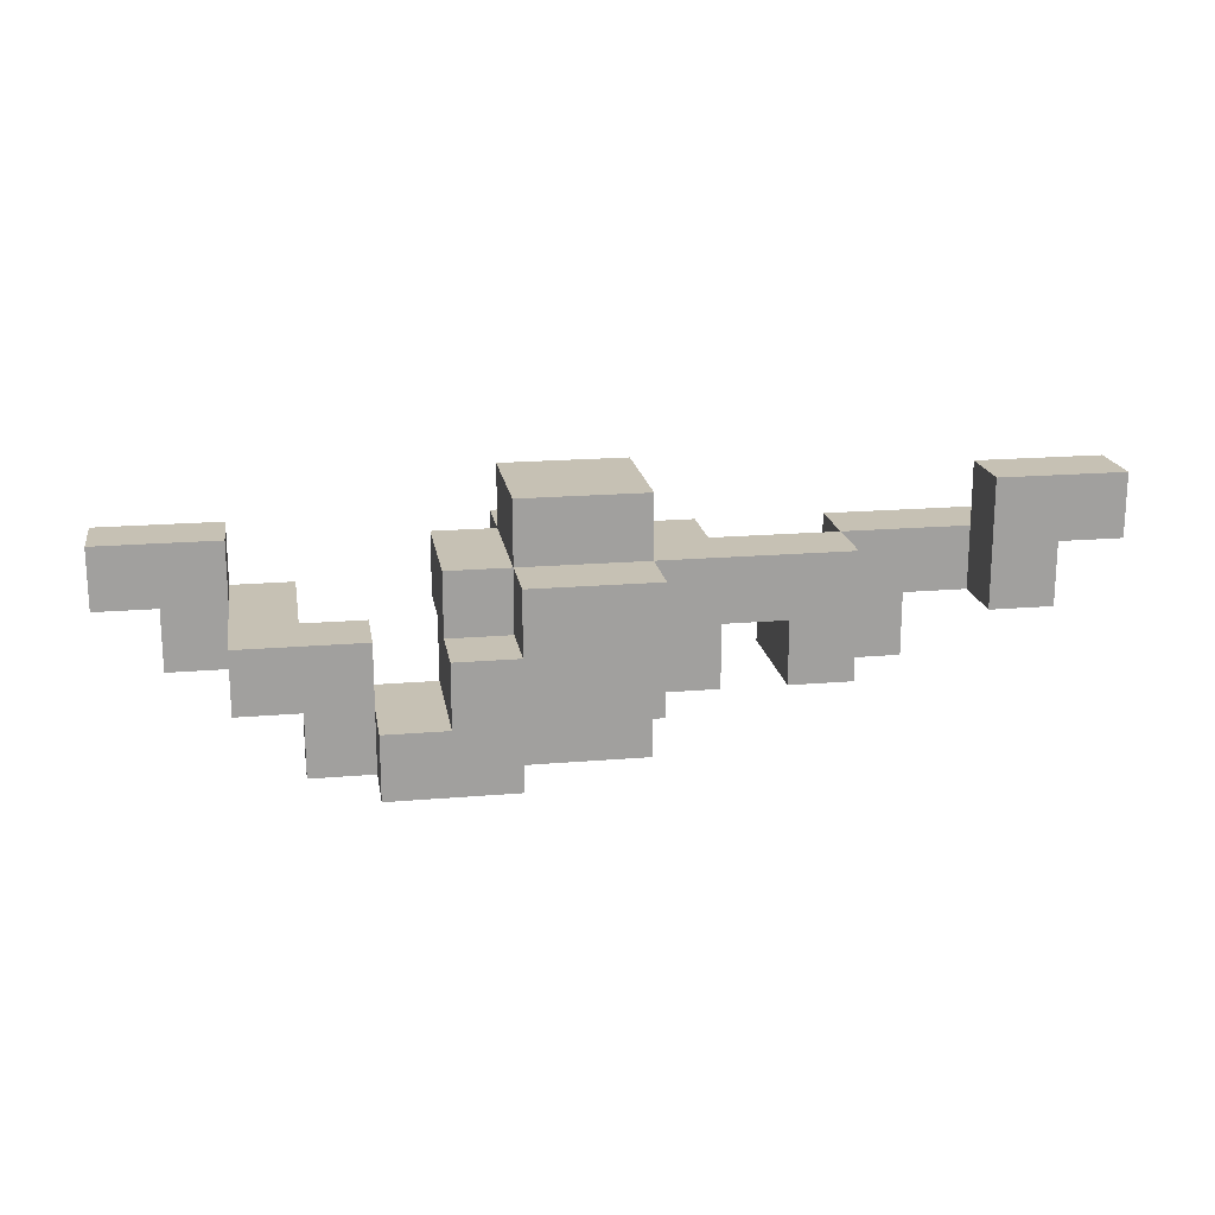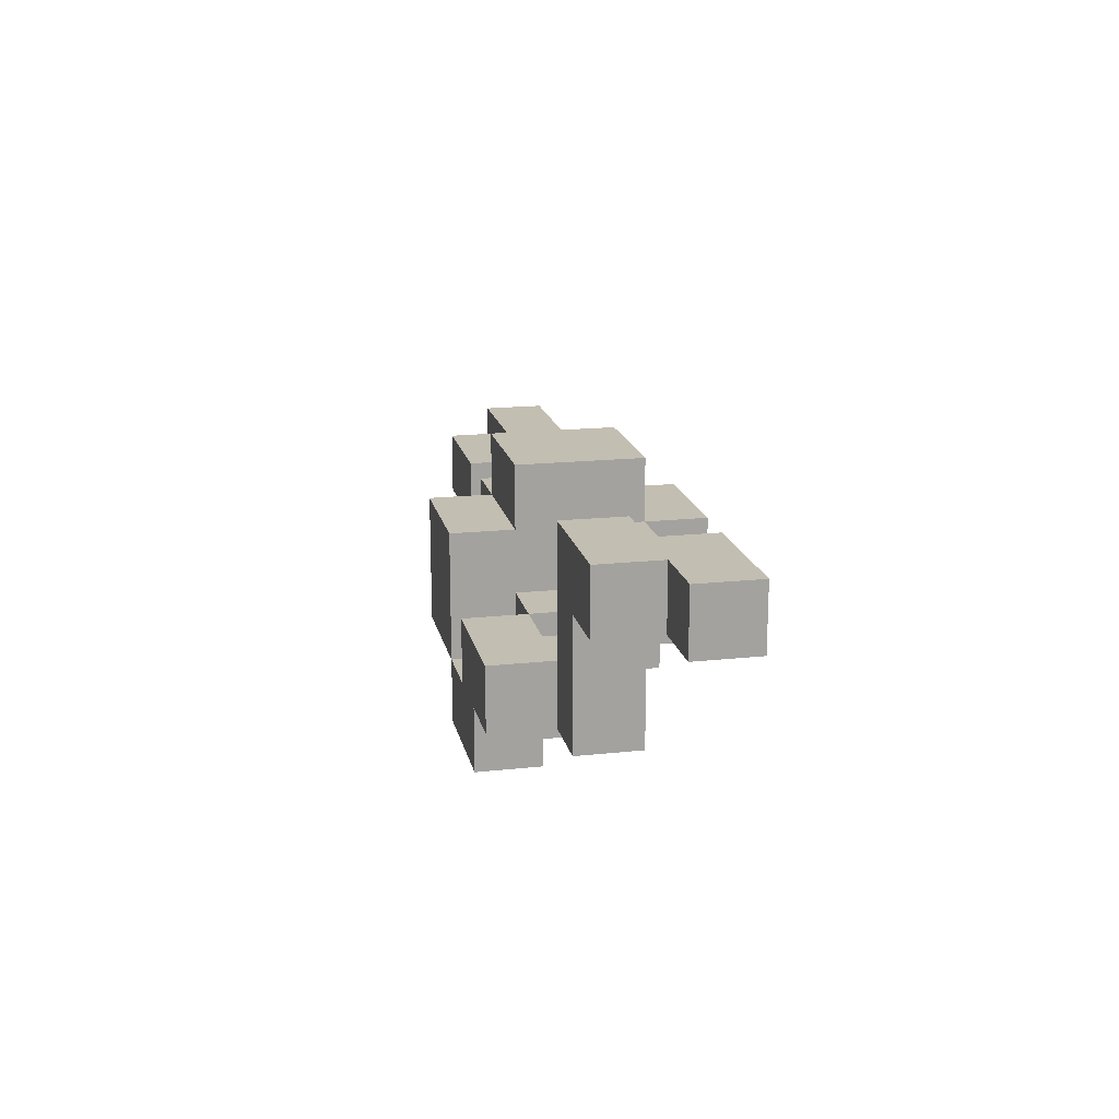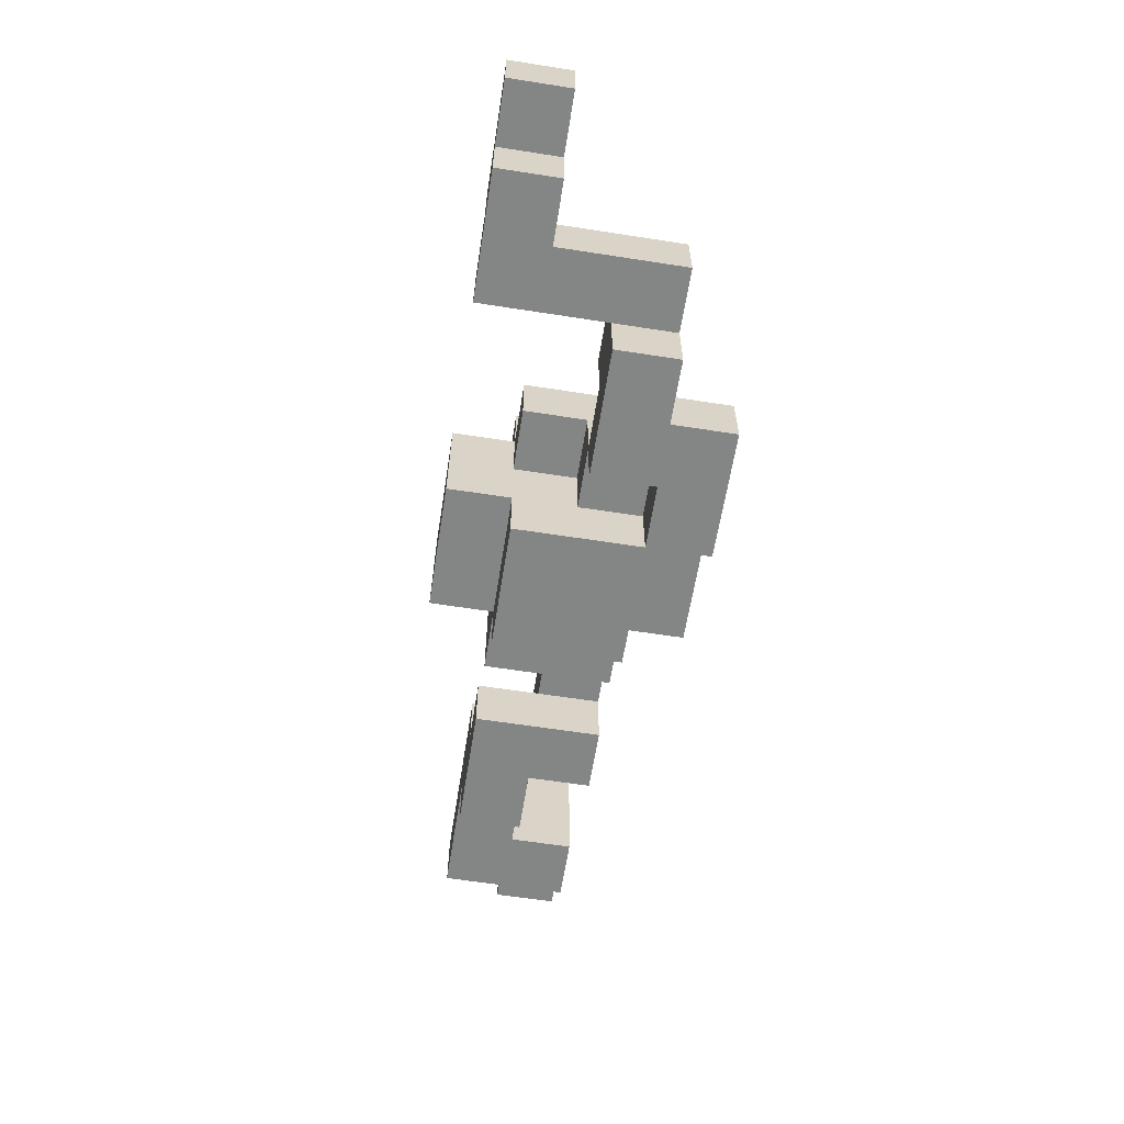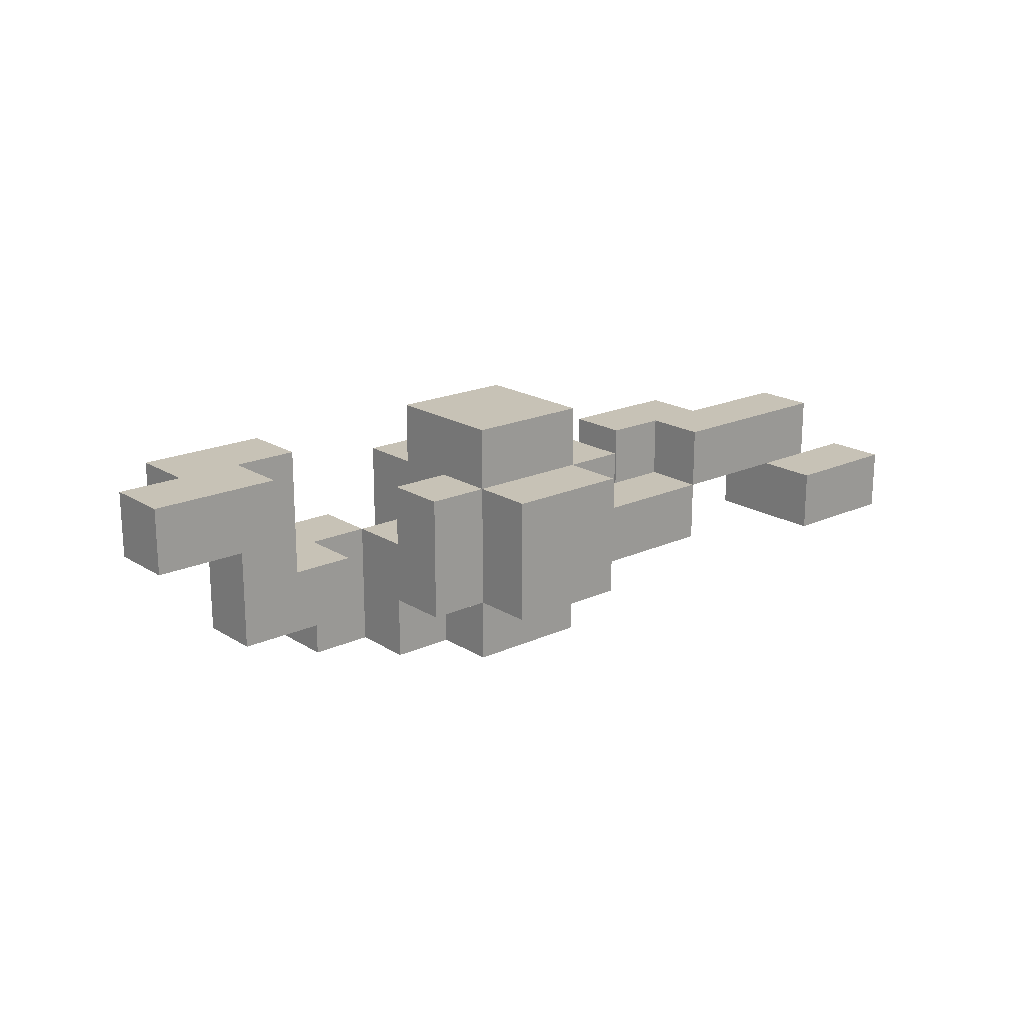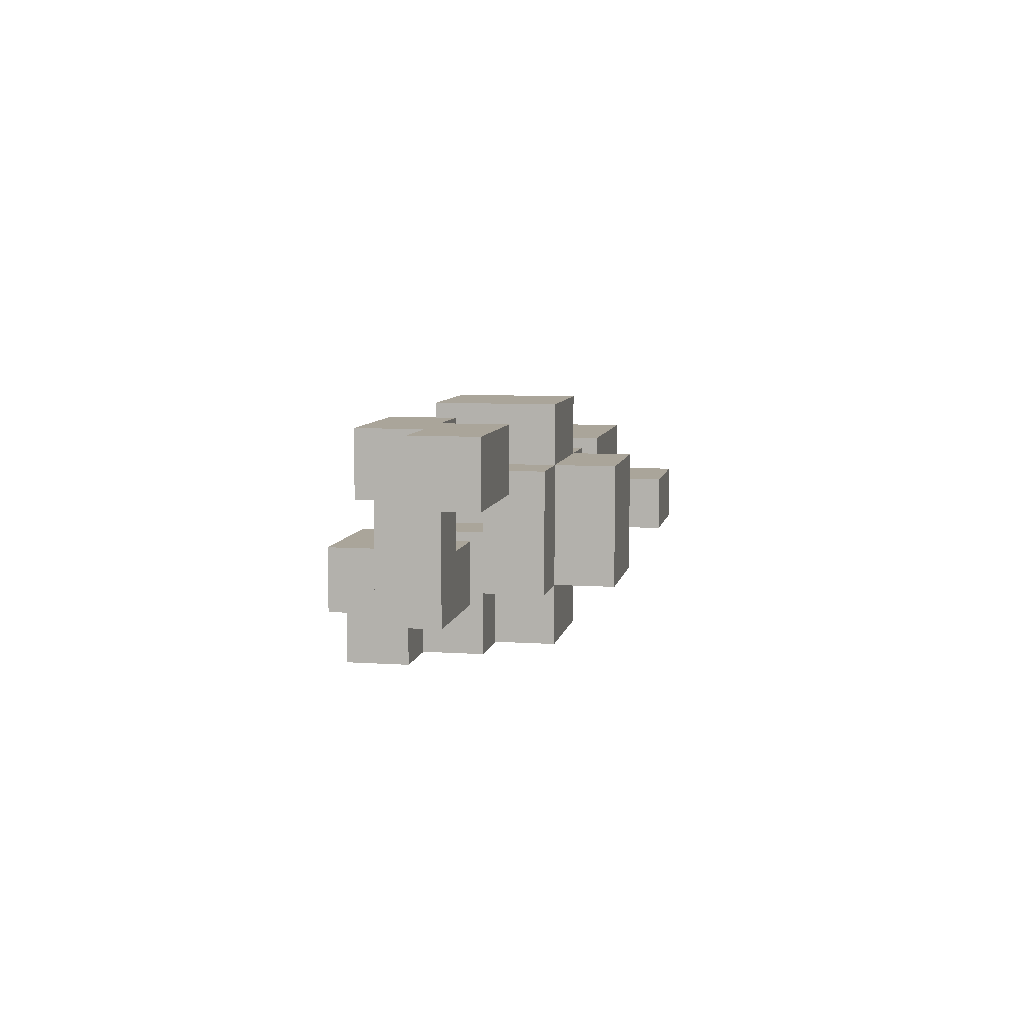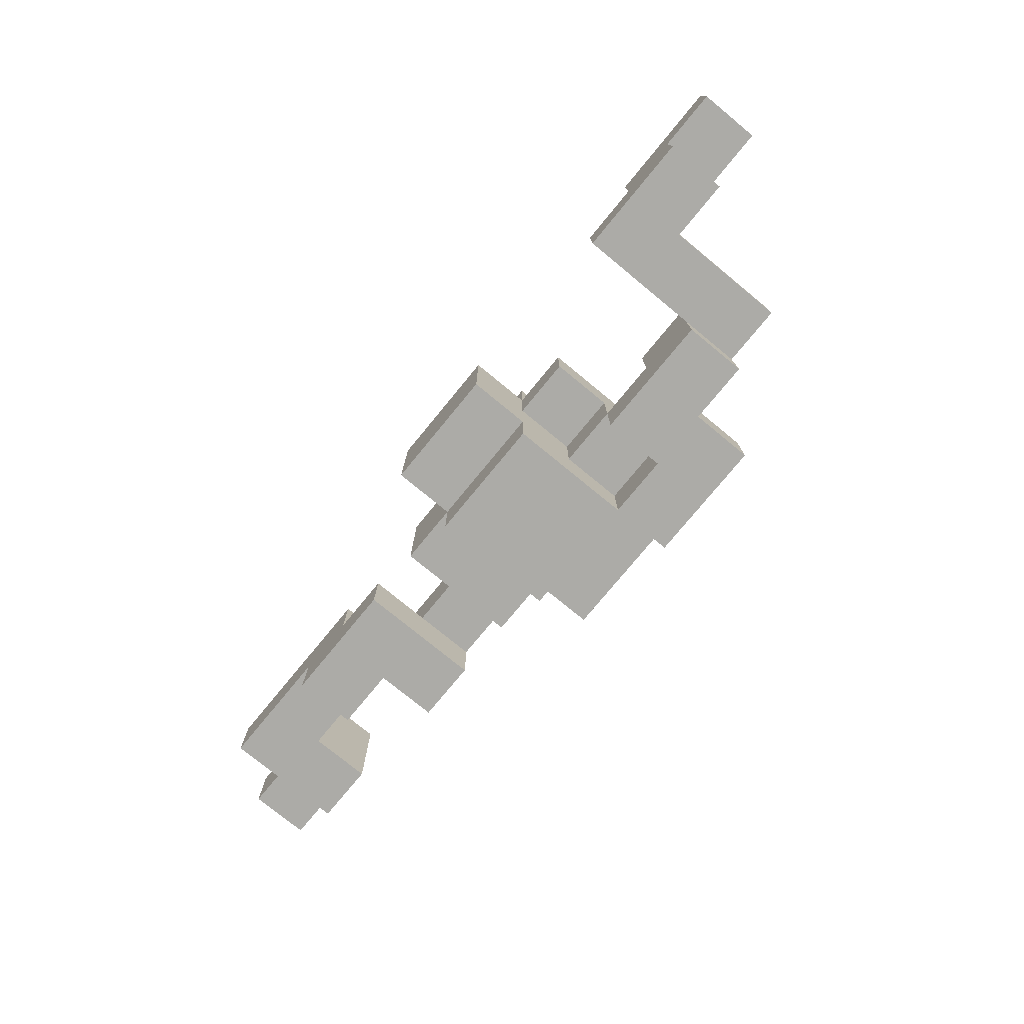
<metadata>
{"format":"obj","ext":"obj","renderer":"f3d","projection":"perspective","resolution":1024,"background":"white","views":[{"elev":18.5,"azim":170.7,"up":"+Y"},{"elev":17.5,"azim":77.9,"up":"+Z"},{"elev":-61.6,"azim":81.0,"up":"+Y"},{"elev":19.1,"azim":139.3,"up":"+Z"},{"elev":7.6,"azim":100.7,"up":"+Z"},{"elev":-76.2,"azim":50.6,"up":"+Y"}]}
</metadata>
<code>
o shock
v -0.8 2.4 0
v -0.8 2.4 -0.1
v -0.8 2.5 0
v -0.8 2.5 -0.1
v -0.7 2.3 0.1
v -0.7 2.3 -0.1
v -0.7 2.4 0.1
v -0.7 2.4 0
v -0.7 2.4 -0.1
v -0.5 2.2 0.1
v -0.5 2.2 0
v -0.5 2.3 0.1
v -0.5 2.3 0
v -0.4 2.2 0
v -0.4 2.2 -0.1
v -0.4 2.4 0
v -0.4 2.4 -0.1
v -0.2 2.2 0.1
v -0.2 2.2 -0.1
v -0.2 2.3 0
v -0.2 2.3 -0.1
v -0.2 2.4 0.1
v -0.2 2.4 0
v -0.1 2.1 0.1
v -0.1 2.1 -0.1
v -0.1 2.2 0.2
v -0.1 2.2 0.1
v -0.1 2.2 -0.1
v -0.1 2.2 -0.2
v -0.1 2.4 0.2
v -0.1 2.4 0.1
v -0.1 2.4 -0.1
v -0.1 2.4 -0.2
v -0.1 2.5 0.1
v -0.1 2.5 -0.1
v 0.1 2.1 -0.1
v 0.1 2.1 -0.2
v 0.1 2.2 -0.1
v 0.1 2.2 -0.2
v 0.2 2.1 0
v 0.2 2.1 -0.1
v 0.2 2.2 0
v 0.2 2.2 -0.1
v 0.3 2.2 0
v 0.3 2.2 -0.1
v 0.3 2.3 0
v 0.3 2.3 -0.1
v 0.4 2.2 0.2
v 0.4 2.2 0
v 0.4 2.3 0.2
v 0.4 2.3 0
v 0.5 2.3 0.2
v 0.5 2.3 0.1
v 0.5 2.4 0.2
v 0.5 2.4 0.1
v -0.6 2.3 0
v -0.6 2.3 -0.1
v -0.6 2.4 0
v -0.6 2.5 0
v -0.6 2.5 -0.1
v -0.4 2.3 0.1
v -0.4 2.3 0
v -0.4 2.4 0.1
v -0.4 2.4 0
v -0.3 2.2 0.1
v -0.3 2.2 -0.1
v -0.3 2.3 0.1
v -0.3 2.3 0
v -0.3 2.3 -0.1
v 0.1 2.1 0.1
v 0.1 2.1 -0.1
v 0.1 2.2 0.2
v 0.1 2.2 0.1
v 0.1 2.2 0
v 0.1 2.2 -0.1
v 0.1 2.3 0.1
v 0.1 2.3 0
v 0.1 2.3 -0.1
v 0.1 2.3 -0.2
v 0.1 2.4 0.2
v 0.1 2.4 0.1
v 0.1 2.4 -0.1
v 0.1 2.4 -0.2
v 0.1 2.5 0.1
v 0.1 2.5 -0.1
v 0.2 2.2 0
v 0.2 2.2 -0.2
v 0.2 2.3 0.1
v 0.2 2.3 0
v 0.2 2.3 -0.1
v 0.2 2.3 -0.2
v 0.2 2.4 0.1
v 0.2 2.4 -0.1
v 0.3 2.1 -0.1
v 0.3 2.1 -0.2
v 0.3 2.2 -0.1
v 0.3 2.2 -0.2
v 0.4 2.1 0
v 0.4 2.1 -0.1
v 0.4 2.2 0
v 0.4 2.2 -0.1
v 0.5 2.2 0.1
v 0.5 2.2 -0.1
v 0.5 2.3 0.1
v 0.5 2.3 -0.1
v 0.6 2.2 0.2
v 0.6 2.2 0.1
v 0.6 2.3 0.2
v 0.6 2.3 0.1
v 0.7 2.3 0.2
v 0.7 2.3 0.1
v 0.7 2.4 0.2
v 0.7 2.4 0.1
v -0.1 2.2 0.2
v -0.1 2.4 0.2
v 0.1 2.2 0.2
v 0.1 2.4 0.2
v 0.4 2.2 0.2
v 0.4 2.3 0.2
v 0.5 2.3 0.2
v 0.5 2.4 0.2
v 0.6 2.2 0.2
v 0.6 2.3 0.2
v 0.7 2.3 0.2
v 0.7 2.4 0.2
v -0.7 2.3 0.1
v -0.7 2.4 0.1
v -0.5 2.2 0.1
v -0.5 2.3 0.1
v -0.4 2.3 0.1
v -0.4 2.4 0.1
v -0.3 2.2 0.1
v -0.3 2.3 0.1
v -0.2 2.2 0.1
v -0.2 2.4 0.1
v -0.1 2.1 0.1
v -0.1 2.2 0.1
v -0.1 2.4 0.1
v -0.1 2.5 0.1
v 0.1 2.1 0.1
v 0.1 2.2 0.1
v 0.1 2.3 0.1
v 0.1 2.4 0.1
v 0.1 2.5 0.1
v 0.2 2.3 0.1
v 0.2 2.4 0.1
v -0.8 2.4 0
v -0.8 2.5 0
v -0.7 2.4 0
v -0.6 2.4 0
v -0.6 2.5 0
v -0.4 2.3 0
v -0.4 2.4 0
v -0.3 2.3 0
v -0.2 2.3 0
v -0.2 2.4 0
v 0.1 2.2 0
v 0.1 2.3 0
v 0.2 2.1 0
v 0.2 2.2 0
v 0.2 2.3 0
v 0.3 2.2 0
v 0.3 2.3 0
v 0.4 2.1 0
v 0.4 2.2 0
v 0.4 2.3 0
v 0.1 2.1 -0.1
v 0.1 2.2 -0.1
v 0.2 2.1 -0.1
v 0.2 2.2 -0.1
v 0.5 2.2 0.1
v 0.5 2.3 0.1
v 0.5 2.4 0.1
v 0.6 2.2 0.1
v 0.6 2.3 0.1
v 0.7 2.3 0.1
v 0.7 2.4 0.1
v -0.6 2.3 0
v -0.6 2.4 0
v -0.5 2.2 0
v -0.5 2.3 0
v -0.4 2.2 0
v -0.4 2.4 0
v -0.8 2.4 -0.1
v -0.8 2.5 -0.1
v -0.7 2.3 -0.1
v -0.7 2.4 -0.1
v -0.6 2.3 -0.1
v -0.6 2.5 -0.1
v -0.4 2.2 -0.1
v -0.4 2.4 -0.1
v -0.3 2.2 -0.1
v -0.3 2.3 -0.1
v -0.2 2.2 -0.1
v -0.2 2.3 -0.1
v -0.1 2.1 -0.1
v -0.1 2.2 -0.1
v -0.1 2.4 -0.1
v -0.1 2.5 -0.1
v 0.1 2.1 -0.1
v 0.1 2.2 -0.1
v 0.1 2.3 -0.1
v 0.1 2.4 -0.1
v 0.1 2.5 -0.1
v 0.2 2.3 -0.1
v 0.2 2.4 -0.1
v 0.3 2.1 -0.1
v 0.3 2.2 -0.1
v 0.3 2.3 -0.1
v 0.4 2.1 -0.1
v 0.4 2.2 -0.1
v 0.5 2.2 -0.1
v 0.5 2.3 -0.1
v -0.1 2.2 -0.2
v -0.1 2.4 -0.2
v 0.1 2.1 -0.2
v 0.1 2.2 -0.2
v 0.1 2.3 -0.2
v 0.1 2.4 -0.2
v 0.2 2.2 -0.2
v 0.2 2.3 -0.2
v 0.3 2.1 -0.2
v 0.3 2.2 -0.2
v -0.1 2.1 0.1
v 0.1 2.1 0.1
v 0.2 2.1 0
v 0.4 2.1 0
v -0.1 2.1 -0.1
v 0.1 2.1 -0.1
v 0.2 2.1 -0.1
v 0.3 2.1 -0.1
v 0.4 2.1 -0.1
v 0.1 2.1 -0.2
v 0.3 2.1 -0.2
v -0.1 2.2 0.2
v 0.1 2.2 0.2
v 0.4 2.2 0.2
v 0.6 2.2 0.2
v -0.5 2.2 0.1
v -0.3 2.2 0.1
v -0.2 2.2 0.1
v -0.1 2.2 0.1
v 0.1 2.2 0.1
v 0.5 2.2 0.1
v 0.6 2.2 0.1
v -0.5 2.2 0
v -0.4 2.2 0
v 0.1 2.2 0
v 0.2 2.2 0
v 0.4 2.2 0
v -0.4 2.2 -0.1
v -0.3 2.2 -0.1
v -0.2 2.2 -0.1
v -0.1 2.2 -0.1
v 0.1 2.2 -0.1
v 0.2 2.2 -0.1
v 0.4 2.2 -0.1
v 0.5 2.2 -0.1
v -0.1 2.2 -0.2
v 0.1 2.2 -0.2
v 0.6 2.3 0.2
v 0.7 2.3 0.2
v -0.7 2.3 0.1
v -0.5 2.3 0.1
v 0.1 2.3 0.1
v 0.2 2.3 0.1
v 0.6 2.3 0.1
v 0.7 2.3 0.1
v -0.6 2.3 0
v -0.5 2.3 0
v -0.3 2.3 0
v -0.2 2.3 0
v 0.1 2.3 0
v 0.2 2.3 0
v -0.7 2.3 -0.1
v -0.6 2.3 -0.1
v -0.3 2.3 -0.1
v -0.2 2.3 -0.1
v -0.8 2.4 0
v -0.7 2.4 0
v -0.8 2.4 -0.1
v -0.7 2.4 -0.1
v 0.2 2.2 0
v 0.3 2.2 0
v 0.3 2.2 -0.1
v 0.2 2.2 -0.2
v 0.3 2.2 -0.2
v 0.4 2.3 0.2
v 0.5 2.3 0.2
v -0.4 2.3 0.1
v -0.3 2.3 0.1
v 0.5 2.3 0.1
v -0.4 2.3 0
v -0.3 2.3 0
v 0.3 2.3 0
v 0.4 2.3 0
v 0.1 2.3 -0.1
v 0.2 2.3 -0.1
v 0.3 2.3 -0.1
v 0.5 2.3 -0.1
v 0.1 2.3 -0.2
v 0.2 2.3 -0.2
v -0.1 2.4 0.2
v 0.1 2.4 0.2
v 0.5 2.4 0.2
v 0.7 2.4 0.2
v -0.7 2.4 0.1
v -0.4 2.4 0.1
v -0.2 2.4 0.1
v -0.1 2.4 0.1
v 0.1 2.4 0.1
v 0.2 2.4 0.1
v 0.5 2.4 0.1
v 0.7 2.4 0.1
v -0.7 2.4 0
v -0.6 2.4 0
v -0.4 2.4 0
v -0.2 2.4 0
v -0.4 2.4 -0.1
v -0.1 2.4 -0.1
v 0.1 2.4 -0.1
v 0.2 2.4 -0.1
v -0.1 2.4 -0.2
v 0.1 2.4 -0.2
v -0.1 2.5 0.1
v 0.1 2.5 0.1
v -0.8 2.5 0
v -0.6 2.5 0
v -0.8 2.5 -0.1
v -0.6 2.5 -0.1
v -0.1 2.5 -0.1
v 0.1 2.5 -0.1
f 3 2 1
f 4 2 3
f 7 6 5
f 8 6 7
f 9 6 8
f 12 11 10
f 13 11 12
f 16 15 14
f 17 15 16
f 20 19 18
f 21 19 20
f 22 20 18
f 23 20 22
f 27 25 24
f 28 25 27
f 30 27 26
f 31 27 30
f 32 29 28
f 33 29 32
f 34 32 31
f 35 32 34
f 38 37 36
f 39 37 38
f 42 41 40
f 43 41 42
f 46 45 44
f 47 45 46
f 50 49 48
f 51 49 50
f 54 53 52
f 55 53 54
f 56 57 58
f 58 57 59
f 59 57 60
f 61 62 63
f 63 62 64
f 65 66 67
f 67 66 68
f 68 66 69
f 70 71 73
f 73 71 74
f 74 71 75
f 72 73 76
f 73 74 76
f 76 74 77
f 72 76 80
f 80 76 81
f 78 79 82
f 82 79 83
f 81 82 84
f 84 82 85
f 86 87 89
f 89 87 90
f 90 87 91
f 88 89 92
f 89 90 92
f 92 90 93
f 94 95 96
f 96 95 97
f 98 99 100
f 100 99 101
f 102 103 104
f 104 103 105
f 106 107 108
f 108 107 109
f 110 111 112
f 112 111 113
f 116 115 114
f 117 115 116
f 120 119 118
f 122 120 118
f 122 121 120
f 123 121 122
f 124 121 123
f 125 121 124
f 129 127 126
f 130 127 129
f 130 129 128
f 131 127 130
f 132 130 128
f 133 130 132
f 137 135 134
f 138 135 137
f 140 137 136
f 141 137 140
f 143 139 138
f 144 139 143
f 145 143 142
f 146 143 145
f 149 148 147
f 150 148 149
f 151 148 150
f 154 153 152
f 155 153 154
f 156 153 155
f 160 158 157
f 161 158 160
f 162 160 159
f 164 162 159
f 164 163 162
f 165 163 164
f 166 163 165
f 169 168 167
f 170 168 169
f 171 172 174
f 172 173 174
f 174 173 175
f 175 173 176
f 176 173 177
f 178 179 181
f 180 181 182
f 181 179 183
f 182 181 183
f 184 185 187
f 186 187 188
f 187 185 189
f 188 187 189
f 190 191 192
f 192 191 193
f 193 191 195
f 194 195 197
f 195 191 198
f 197 195 198
f 196 197 200
f 200 197 201
f 198 199 203
f 203 199 204
f 202 203 205
f 205 203 206
f 207 208 210
f 208 209 210
f 210 209 211
f 211 209 212
f 212 209 213
f 214 215 217
f 217 215 218
f 218 215 219
f 216 217 220
f 217 218 220
f 220 218 221
f 216 220 222
f 222 220 223
f 228 225 224
f 229 225 228
f 230 227 226
f 231 227 230
f 232 227 231
f 233 230 229
f 233 231 230
f 234 231 233
f 242 236 235
f 243 236 242
f 244 238 237
f 245 238 244
f 246 240 239
f 247 240 246
f 250 244 237
f 251 240 247
f 252 240 251
f 253 242 241
f 254 242 253
f 255 249 248
f 256 249 255
f 257 244 250
f 258 244 257
f 259 255 254
f 260 255 259
f 267 262 261
f 268 262 267
f 269 264 263
f 270 264 269
f 273 266 265
f 274 266 273
f 275 269 263
f 276 269 275
f 277 272 271
f 278 272 277
f 281 280 279
f 282 280 281
f 283 284 285
f 283 285 286
f 286 285 287
f 288 289 292
f 290 291 293
f 293 291 294
f 288 292 296
f 295 296 299
f 296 292 300
f 299 296 300
f 297 298 301
f 301 298 302
f 303 304 310
f 310 304 311
f 305 306 313
f 313 306 314
f 307 308 315
f 315 308 316
f 316 308 317
f 309 310 318
f 317 318 319
f 318 310 320
f 319 318 320
f 311 312 321
f 321 312 322
f 320 321 323
f 323 321 324
f 327 328 329
f 329 328 330
f 325 326 331
f 331 326 332

</code>
